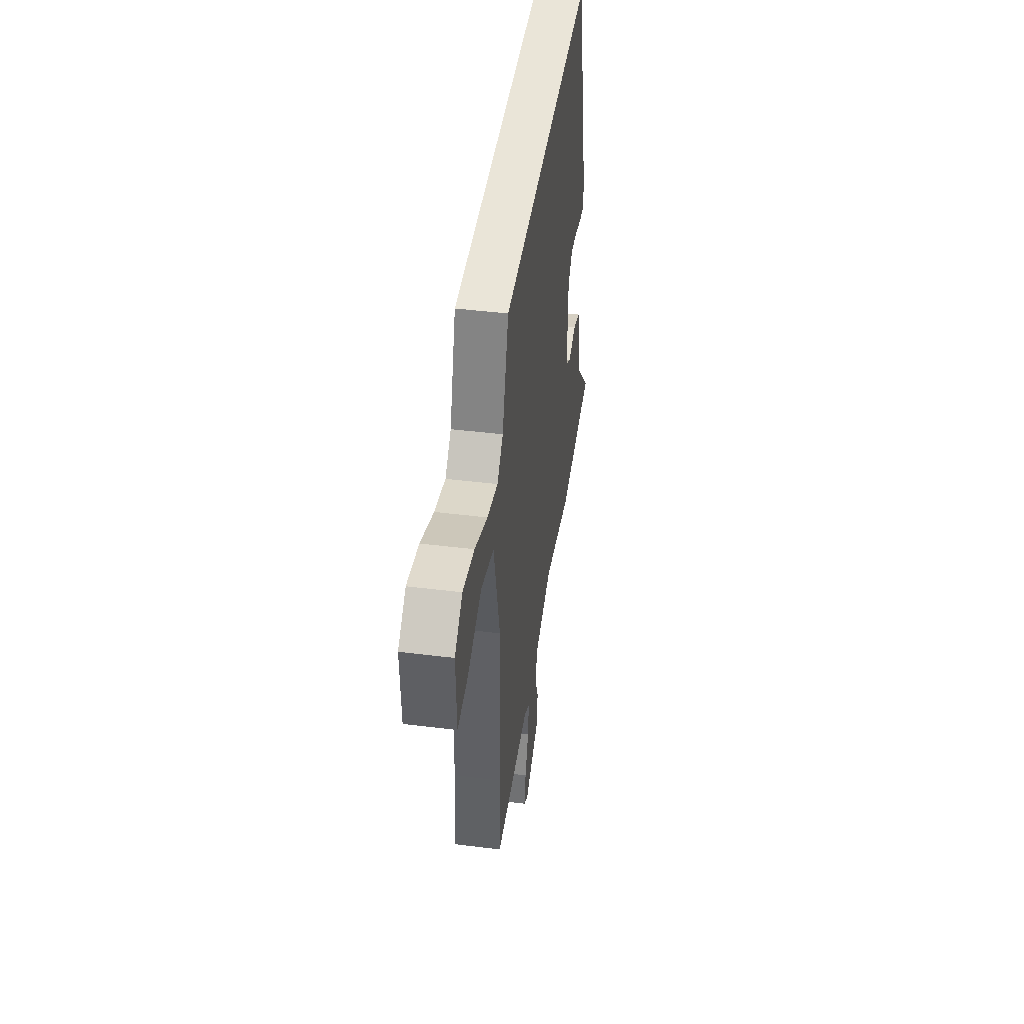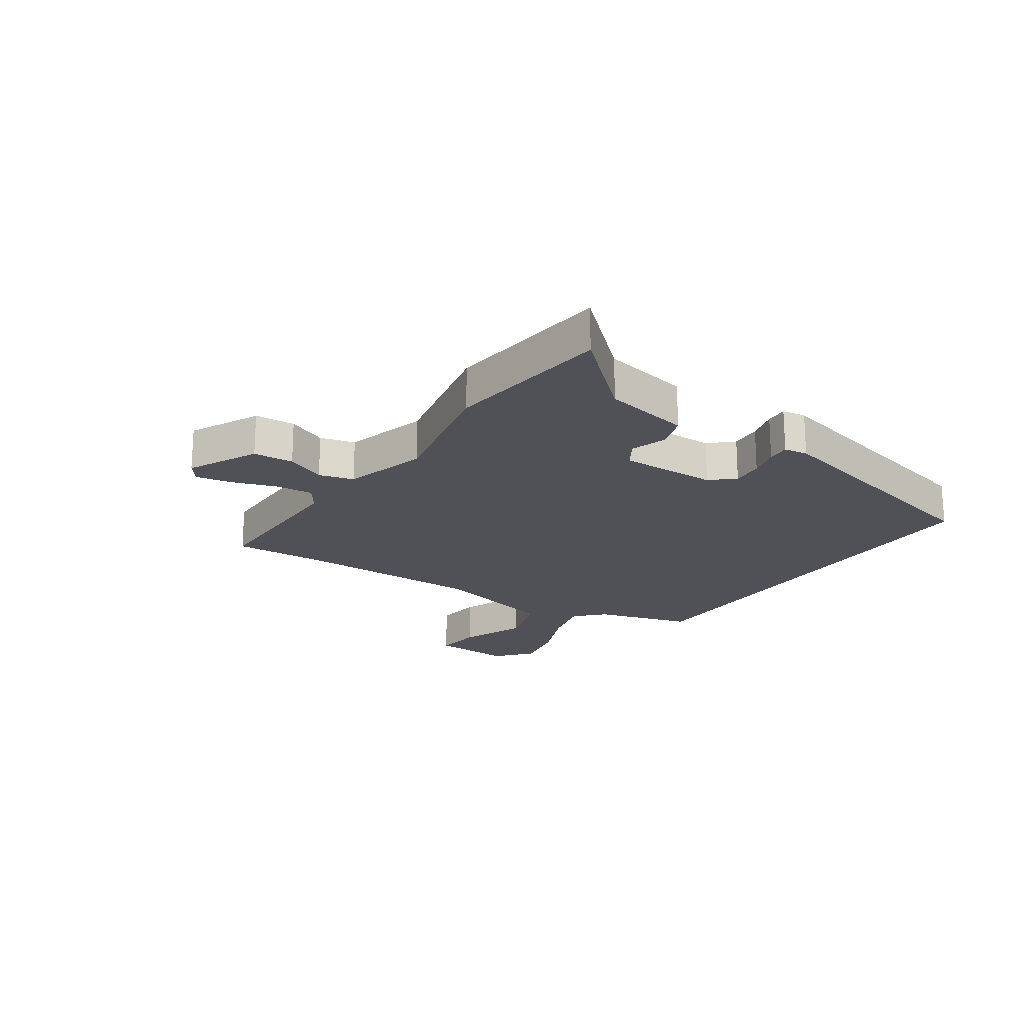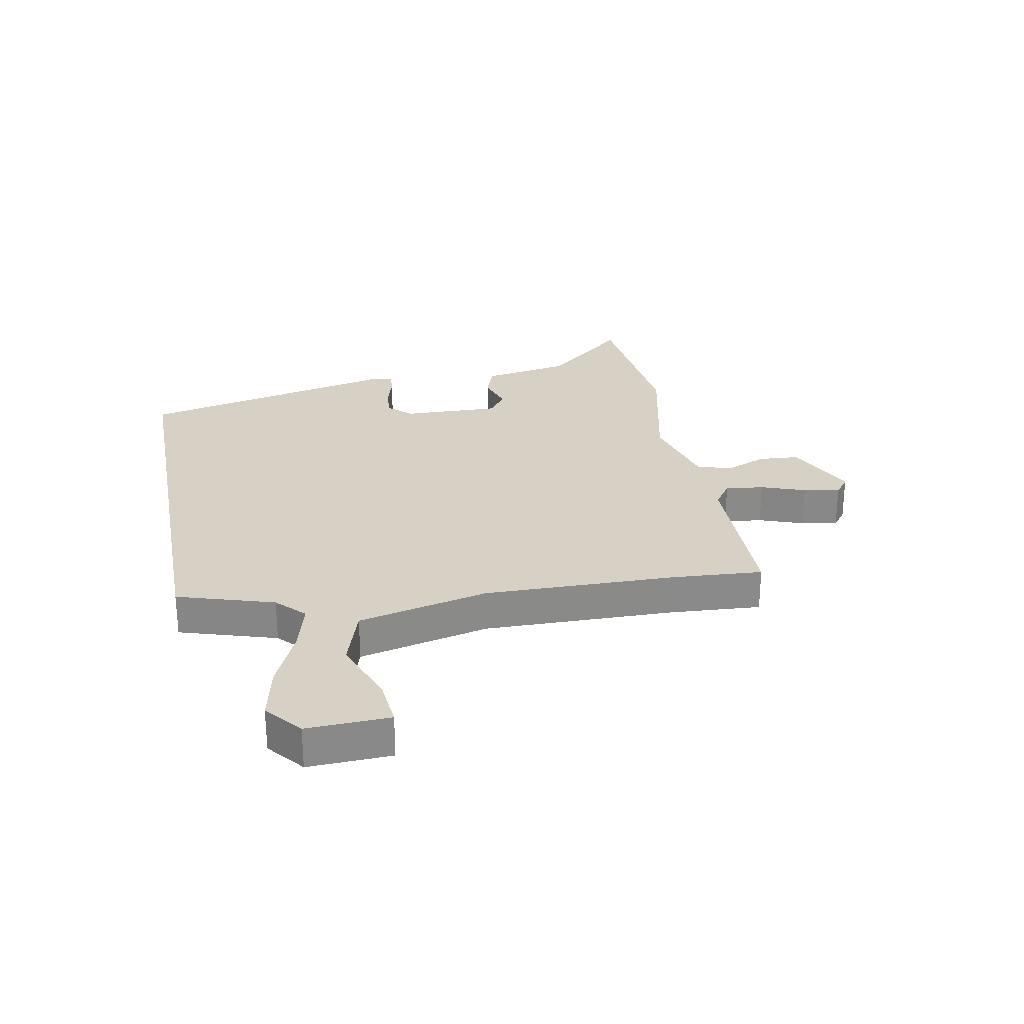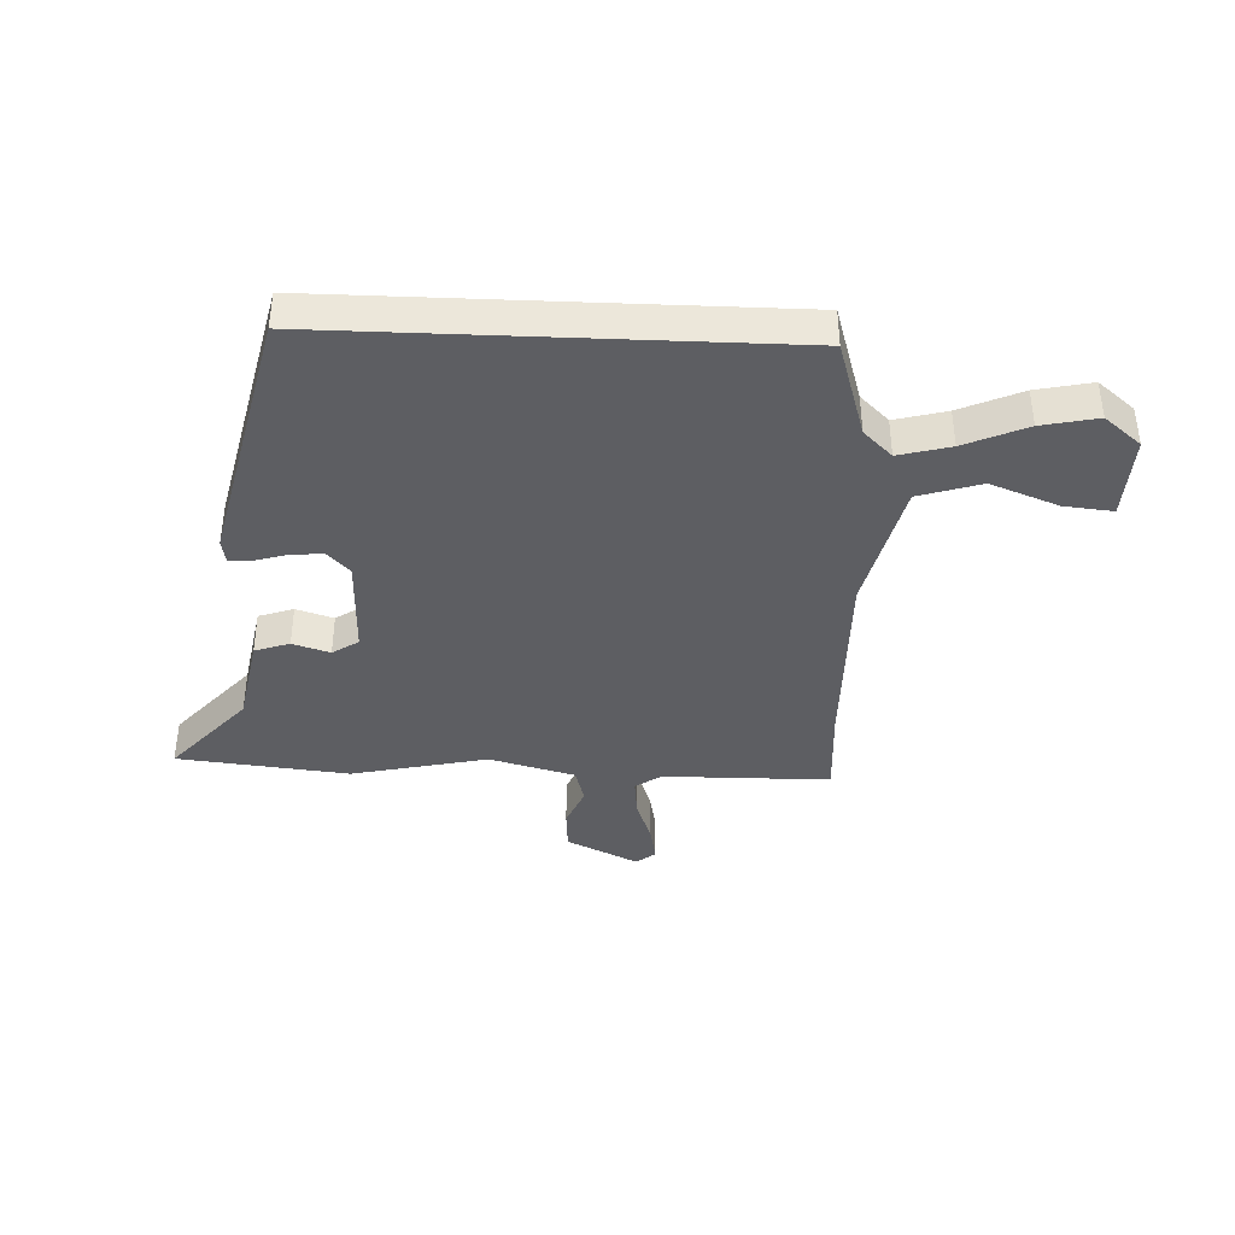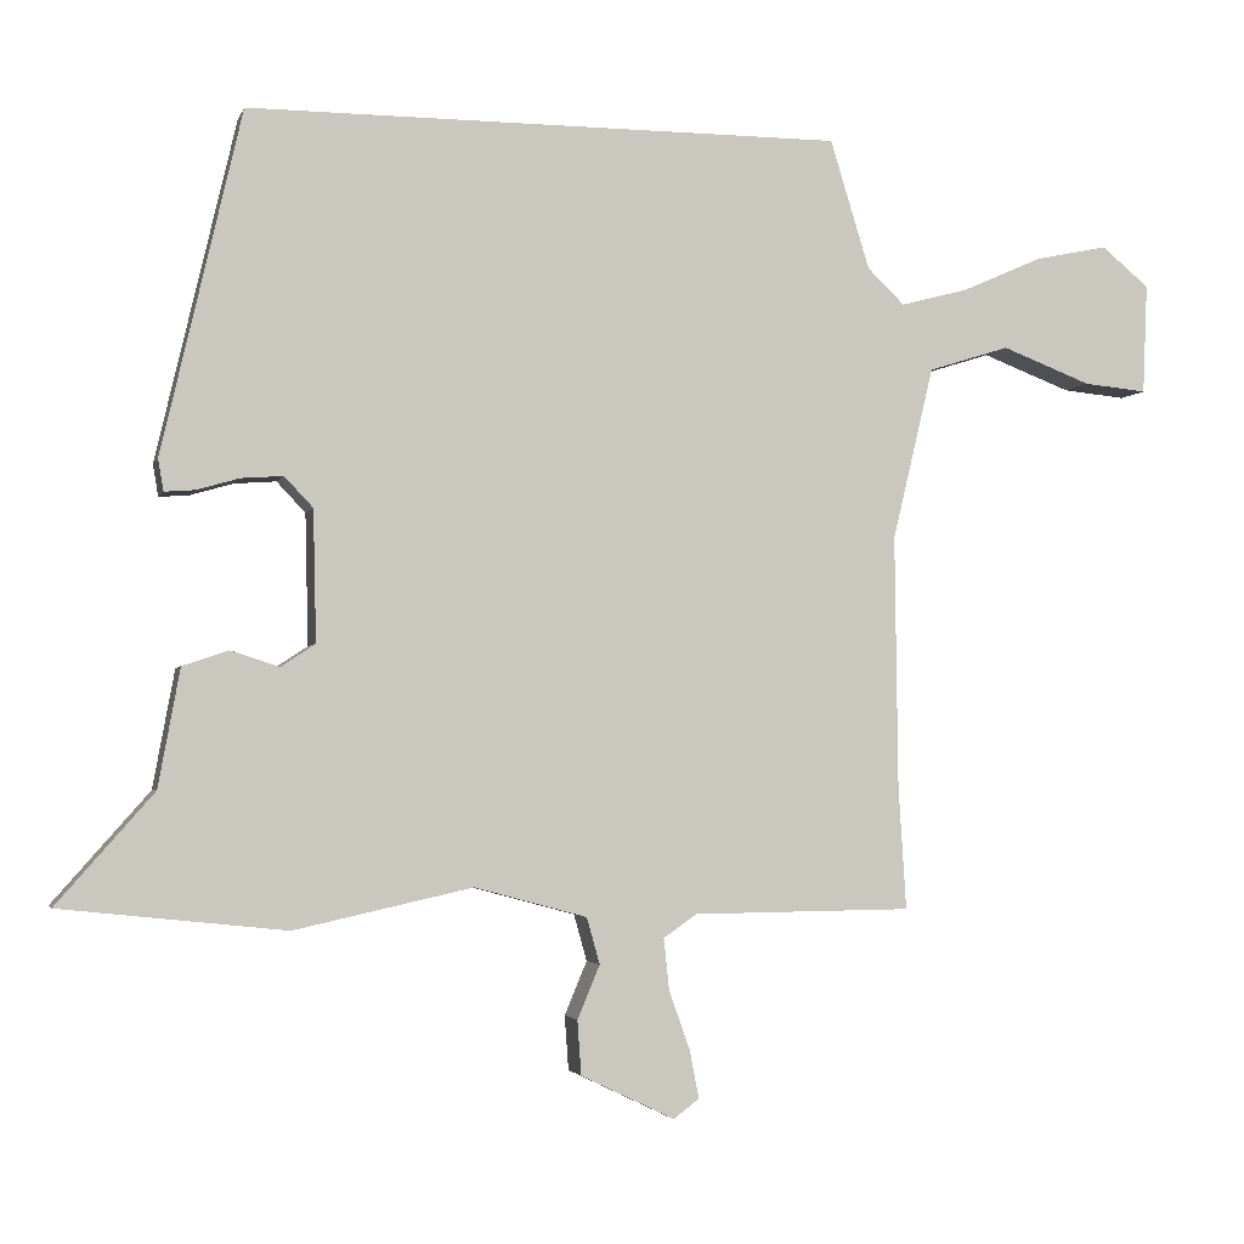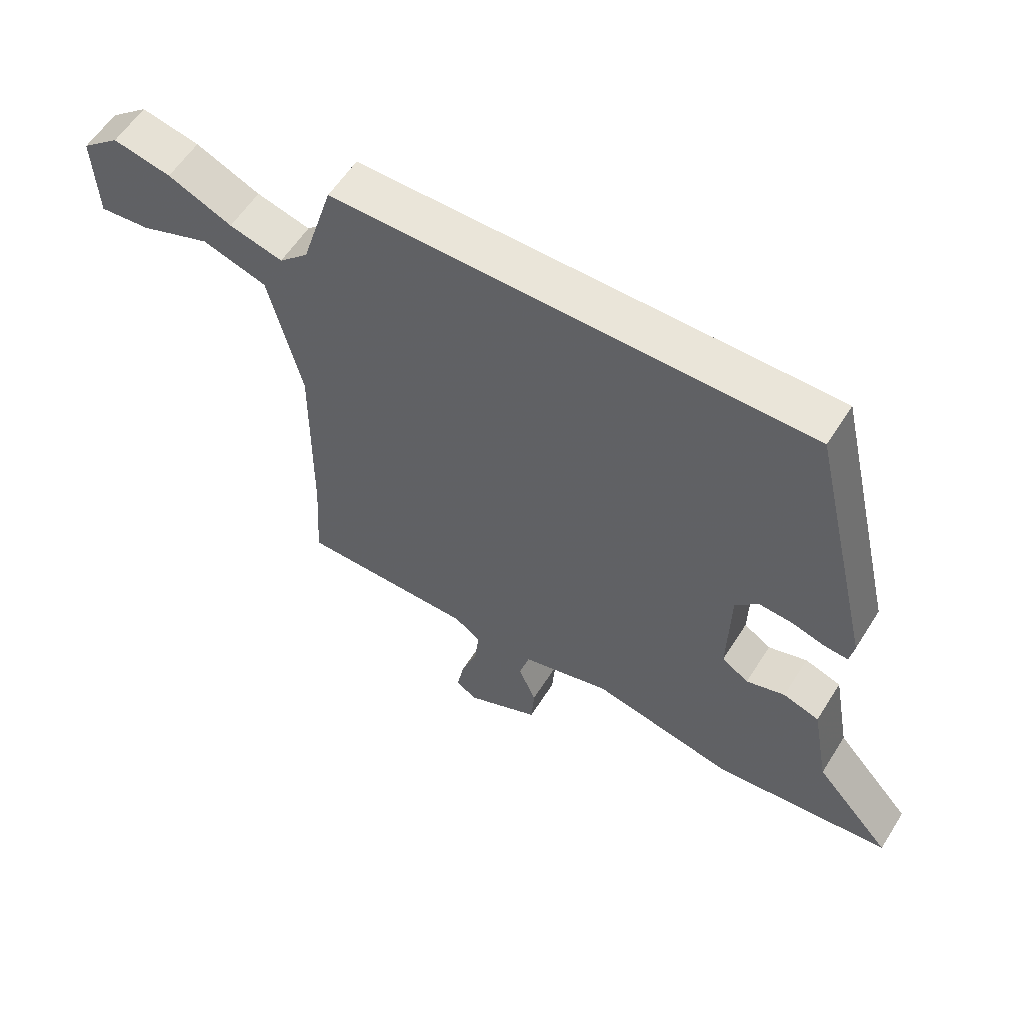
<metadata>
{"format":"obj","ext":"obj","renderer":"f3d","projection":"perspective","resolution":1024,"background":"white","views":[{"elev":44.6,"azim":98.3,"up":"+Z"},{"elev":-20.3,"azim":-124.8,"up":"+Y"},{"elev":27.0,"azim":79.4,"up":"+Y"},{"elev":-39.3,"azim":-2.4,"up":"+Y"},{"elev":-2.9,"azim":-14.4,"up":"+Z"},{"elev":58.2,"azim":-148.0,"up":"+Z"}]}
</metadata>
<code>
v -0.367 0.07 0.5
v 0.401 0.07 0.5
v 0.452 0.07 0.334
v 0.5 0.07 0.288
v 0.587 0.07 0.311
v 0.691 0.07 0.357
v 0.785 0.07 0.377
v 0.847 0.07 0.326
v 0.841 0.07 0.184
v 0.759 0.07 0.192
v 0.644 0.07 0.236
v 0.539 0.07 0.203
v 0.486 0.07 -0.02
v 0.49 0.07 -0.346
v 0.5 0.07 -0.504
v 0.216 0.07 -0.507
v 0.173 0.07 -0.537
v 0.18 0.07 -0.603
v 0.207 0.07 -0.679
v 0.219 0.07 -0.741
v 0.186 0.07 -0.766
v 0.065 0.07 -0.708
v 0.06 0.07 -0.638
v 0.089 0.07 -0.569
v 0.072 0.07 -0.509
v -0.073 0.07 -0.47
v -0.303 0.07 -0.521
v -0.593 0.07 -0.49
v -0.468 0.07 -0.348
v -0.44 0.07 -0.196
v -0.381 0.07 -0.176
v -0.318 0.07 -0.196
v -0.274 0.07 -0.167
v -0.278 0.07 0.002
v -0.315 0.07 0.041
v -0.369 0.07 0.037
v -0.424 0.07 0.021
v -0.463 0.07 0.018
v -0.47 0.07 0.059
v -0.367 0 0.5
v 0.401 0 0.5
v 0.452 0 0.334
v 0.5 0 0.288
v 0.587 0 0.311
v 0.691 0 0.357
v 0.785 0 0.377
v 0.847 0 0.326
v 0.841 0 0.184
v 0.759 0 0.192
v 0.644 0 0.236
v 0.539 0 0.203
v 0.486 0 -0.02
v 0.49 0 -0.346
v 0.5 0 -0.504
v 0.216 0 -0.507
v 0.173 0 -0.537
v 0.18 0 -0.603
v 0.207 0 -0.679
v 0.219 0 -0.741
v 0.186 0 -0.766
v 0.065 0 -0.708
v 0.06 0 -0.638
v 0.089 0 -0.569
v 0.072 0 -0.509
v -0.073 0 -0.47
v -0.303 0 -0.521
v -0.593 0 -0.49
v -0.468 0 -0.348
v -0.44 0 -0.196
v -0.381 0 -0.176
v -0.318 0 -0.196
v -0.274 0 -0.167
v -0.278 0 0.002
v -0.315 0 0.041
v -0.369 0 0.037
v -0.424 0 0.021
v -0.463 0 0.018
v -0.47 0 0.059
f 36 37 38 39
f 35 36 39 1
f 34 35 1 2
f 33 34 2 3
f 29 30 31 32
f 29 32 33
f 26 27 28 29
f 25 26 29 33
f 21 22 23 24
f 21 24 25
f 18 19 20 21
f 17 18 21 25
f 16 17 25 33
f 14 15 16 33
f 8 9 10 11
f 8 11 12
f 5 6 7 8
f 4 5 8 12
f 3 4 12 13
f 3 13 14 33
f 78 77 76 75
f 40 78 75 74
f 41 40 74 73
f 42 41 73 72
f 71 70 69 68
f 72 71 68
f 68 67 66 65
f 72 68 65 64
f 63 62 61 60
f 64 63 60
f 60 59 58 57
f 64 60 57 56
f 72 64 56 55
f 72 55 54 53
f 50 49 48 47
f 51 50 47
f 47 46 45 44
f 51 47 44 43
f 52 51 43 42
f 72 53 52 42
f 1 40 41 2
f 2 41 42 3
f 3 42 43 4
f 4 43 44 5
f 5 44 45 6
f 6 45 46 7
f 7 46 47 8
f 8 47 48 9
f 9 48 49 10
f 10 49 50 11
f 11 50 51 12
f 12 51 52 13
f 13 52 53 14
f 14 53 54 15
f 15 54 55 16
f 16 55 56 17
f 17 56 57 18
f 18 57 58 19
f 19 58 59 20
f 20 59 60 21
f 21 60 61 22
f 22 61 62 23
f 23 62 63 24
f 24 63 64 25
f 25 64 65 26
f 26 65 66 27
f 27 66 67 28
f 28 67 68 29
f 29 68 69 30
f 30 69 70 31
f 31 70 71 32
f 32 71 72 33
f 33 72 73 34
f 34 73 74 35
f 35 74 75 36
f 36 75 76 37
f 37 76 77 38
f 38 77 78 39
f 39 78 40 1

</code>
